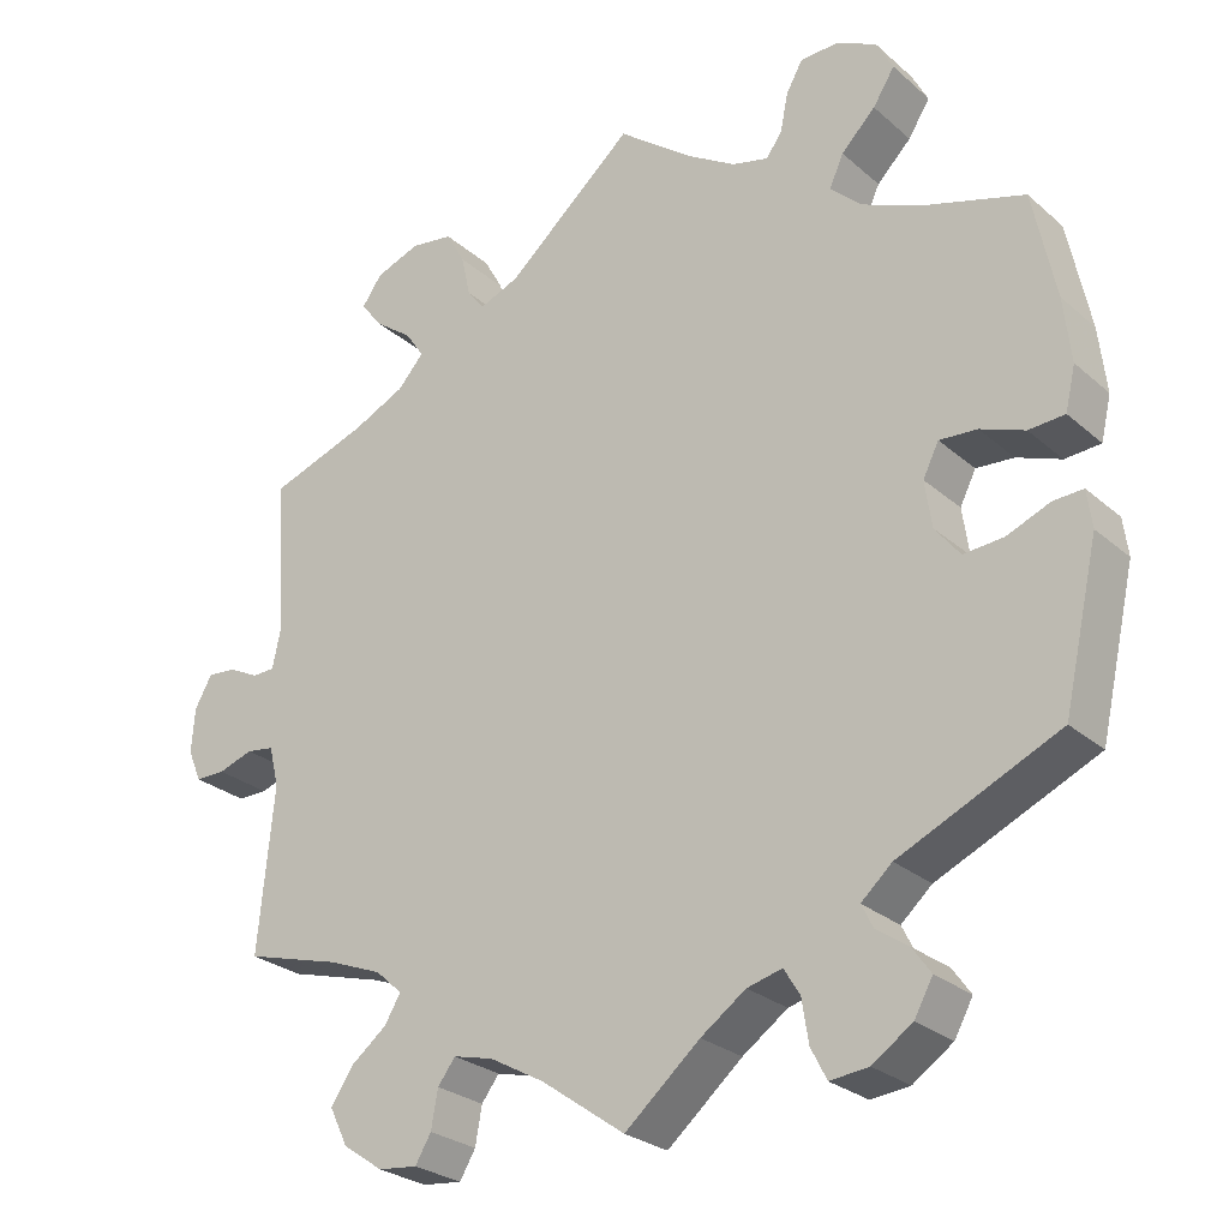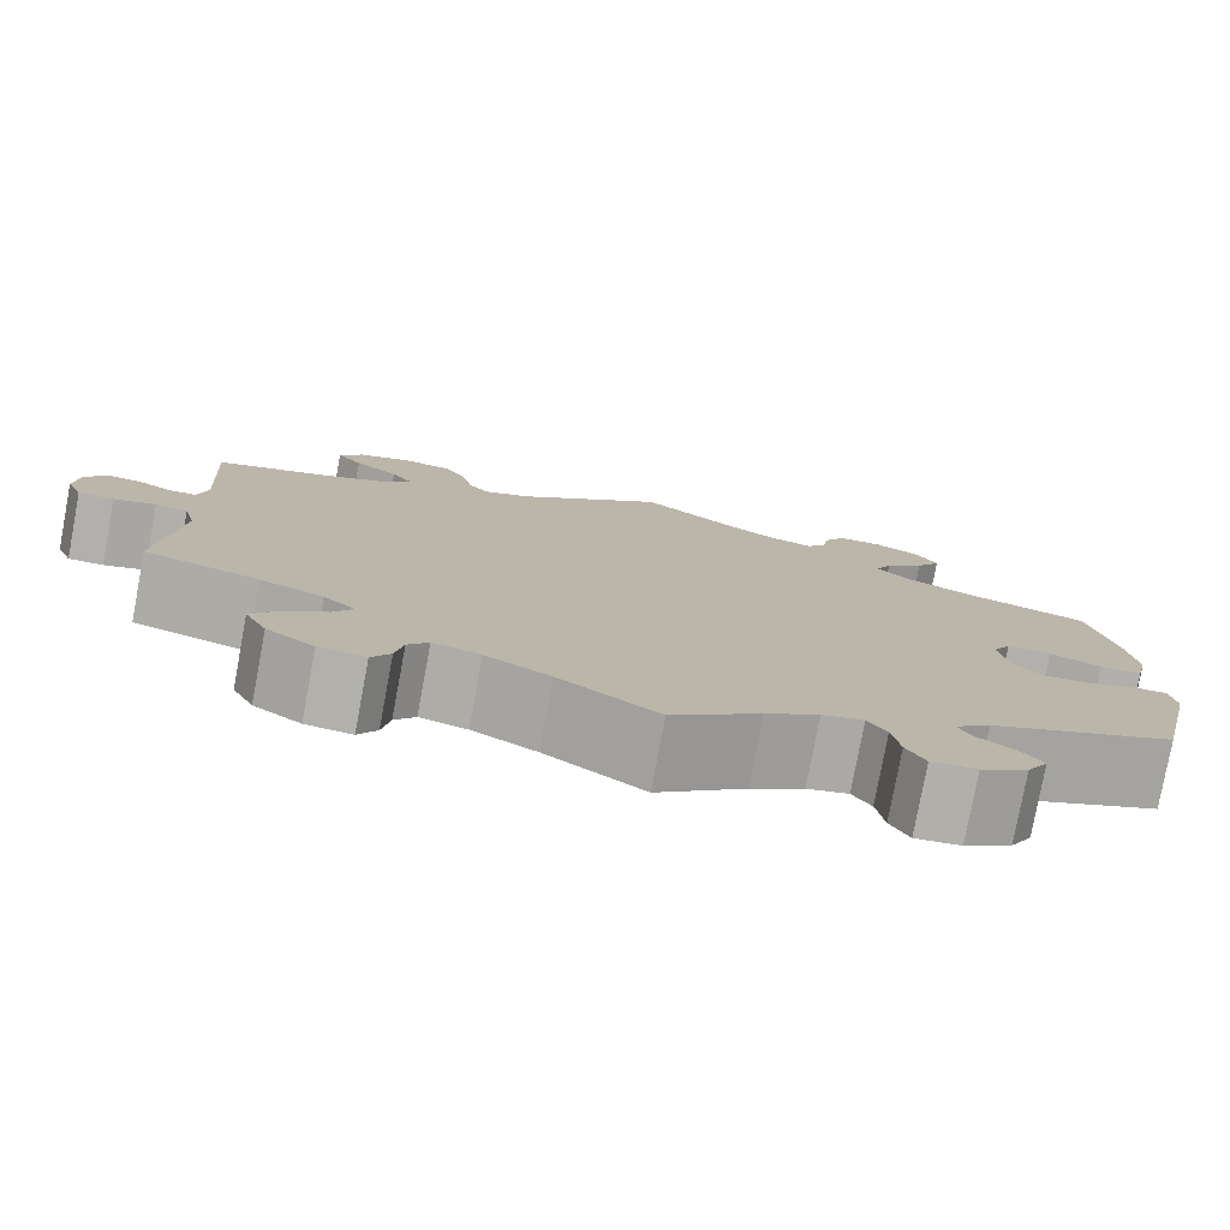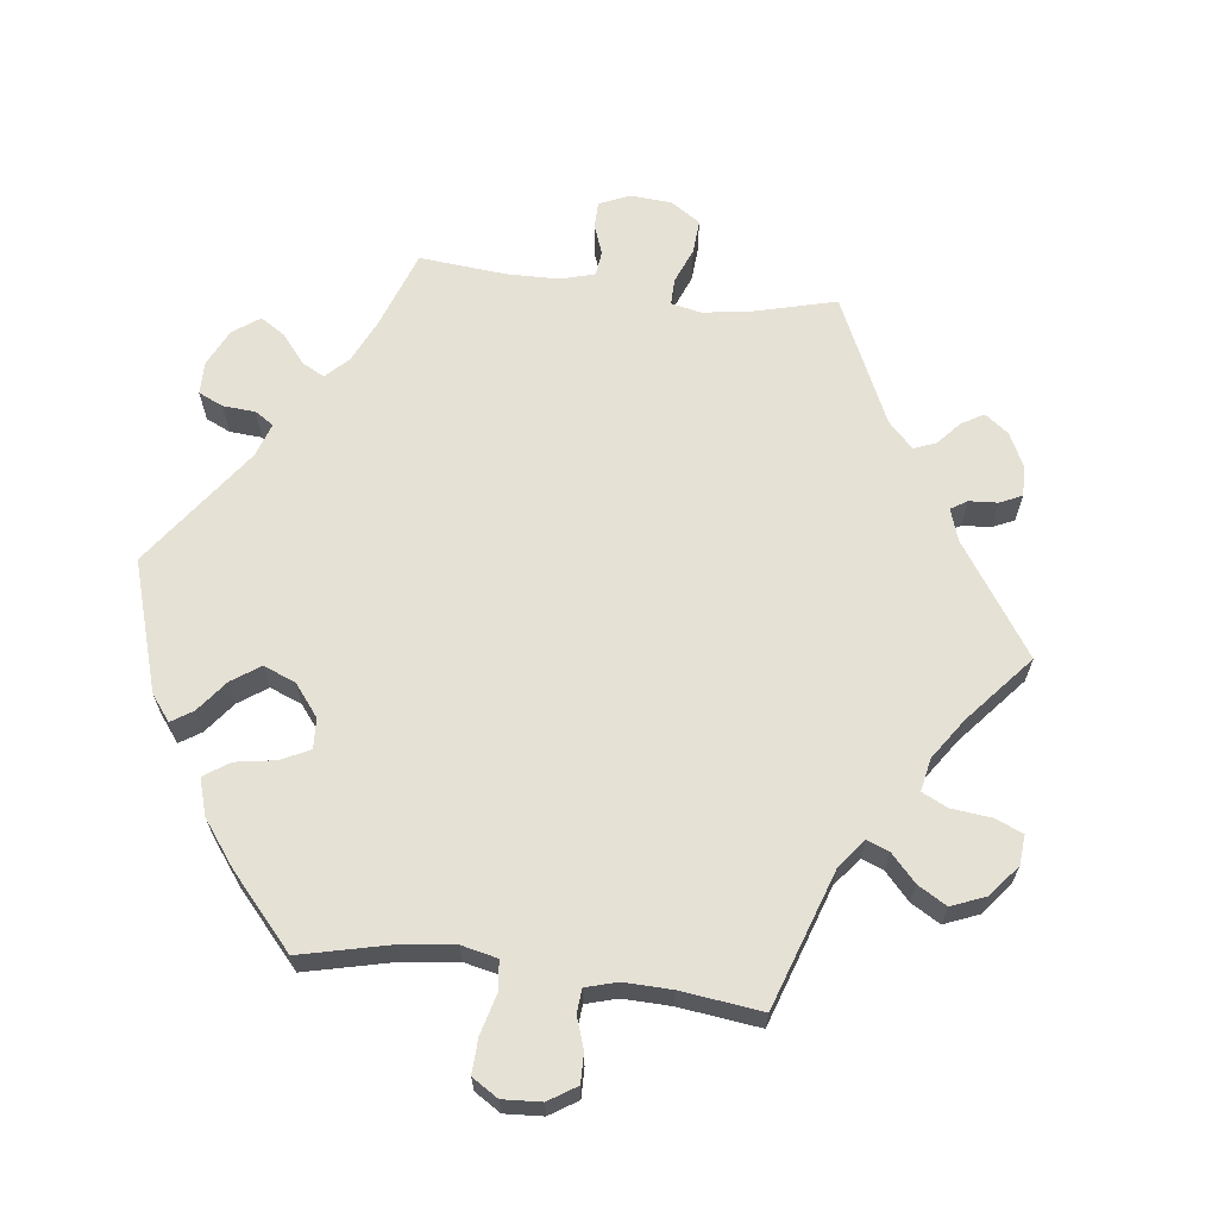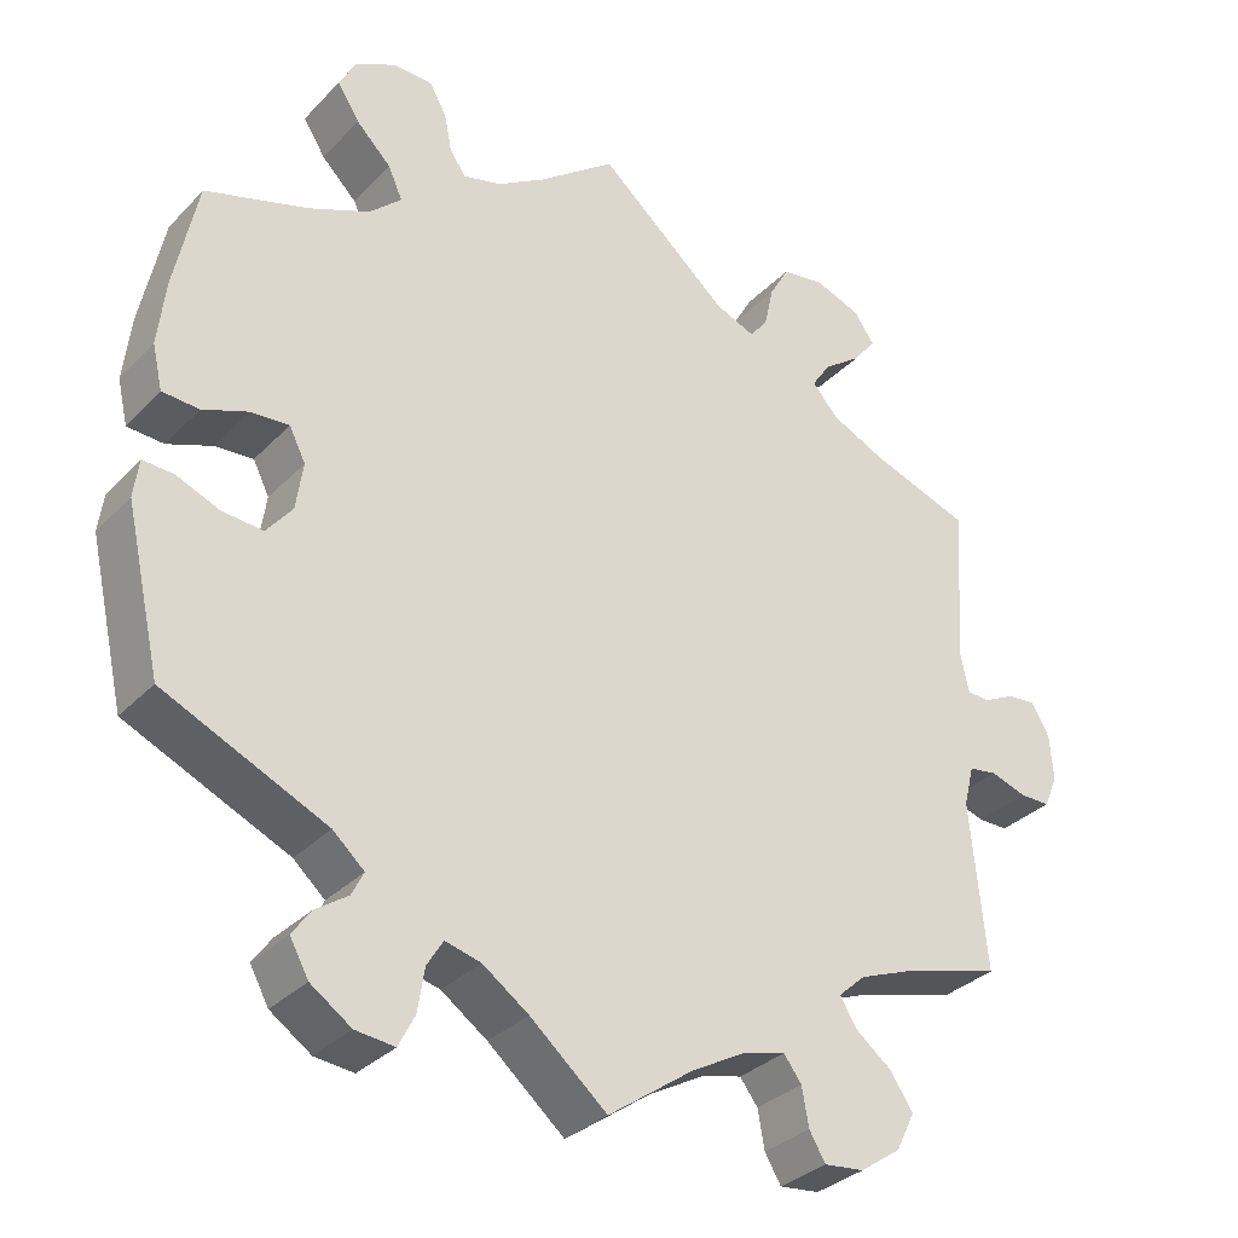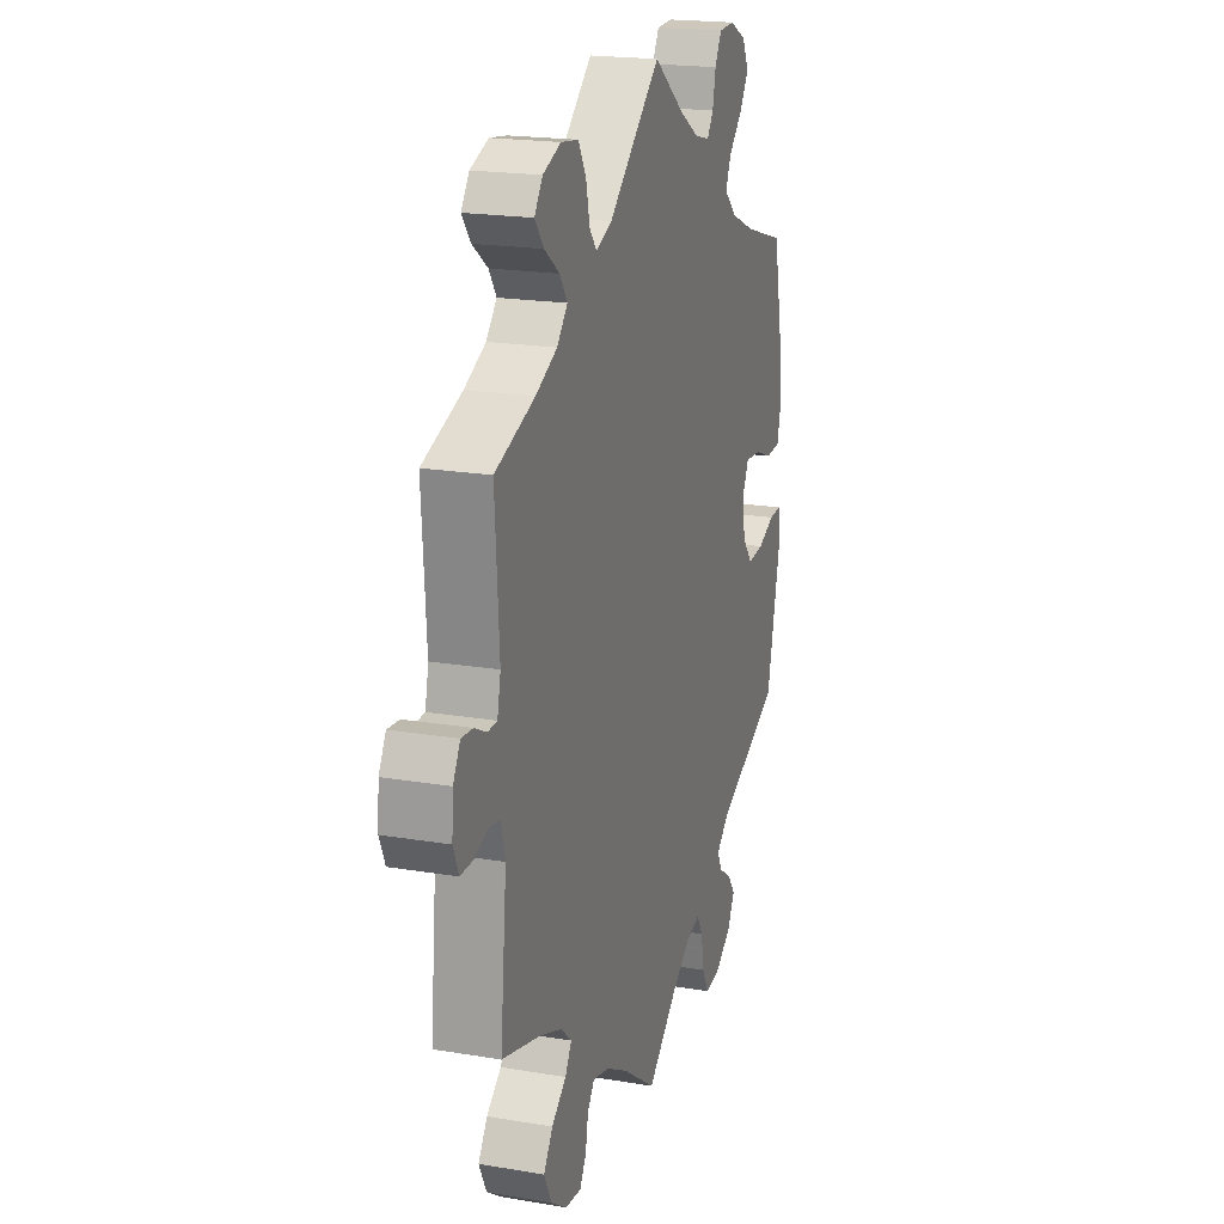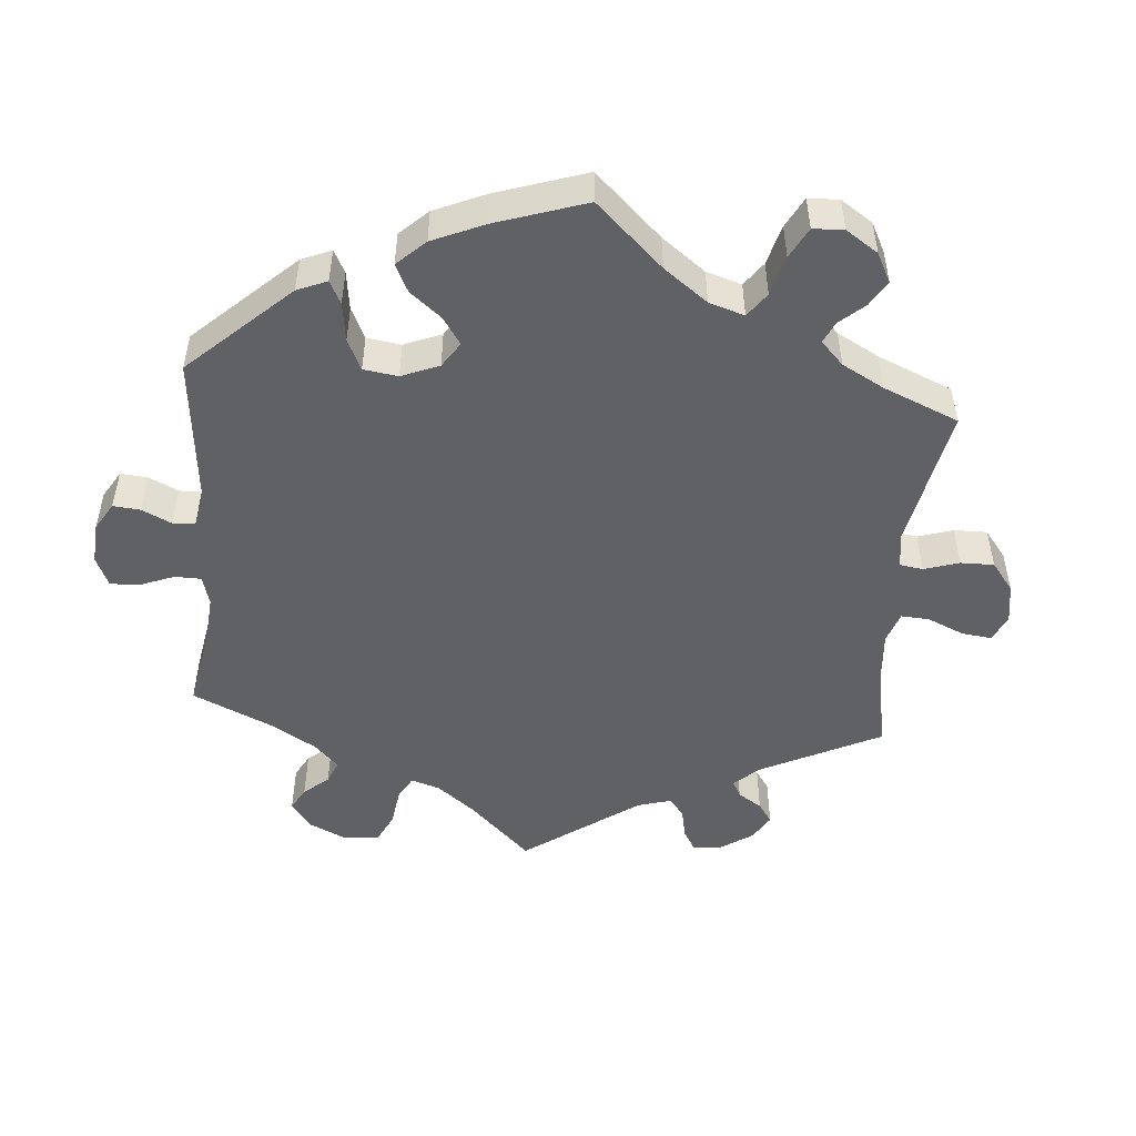
<metadata>
{"format":"obj","ext":"obj","renderer":"f3d","projection":"perspective","resolution":1024,"background":"white","views":[{"elev":-26.6,"azim":-143.0,"up":"+Z"},{"elev":-78.7,"azim":169.4,"up":"+Z"},{"elev":64.7,"azim":-23.0,"up":"+Y"},{"elev":-32.4,"azim":-35.9,"up":"+Z"},{"elev":19.7,"azim":107.4,"up":"+Z"},{"elev":-49.4,"azim":-64.8,"up":"+Y"}]}
</metadata>
<code>
v 0.489 0.07 0.102
v 0.499 0.07 0.056
v 0.526 0.07 0.055
v 0.562 0.07 0.073
v 0.596 0.07 0.076
v 0.617 0.07 0.039
v 0.621 0.07 -0.015
v 0.605 0.07 -0.053
v 0.569 0.07 -0.053
v 0.527 0.07 -0.039
v 0.494 0.07 -0.044
v 0.482 0.07 -0.092
v 0.501 0.07 -0.289
v 0.386 0.07 -0.321
v 0.322 0.07 -0.346
v 0.29 0.07 -0.375
v 0.309 0.07 -0.407
v 0.352 0.07 -0.441
v 0.379 0.07 -0.481
v 0.357 0.07 -0.526
v 0.309 0.07 -0.559
v 0.262 0.07 -0.564
v 0.243 0.07 -0.532
v 0.235 0.07 -0.487
v 0.214 0.07 -0.459
v 0.166 0.07 -0.471
v 0.101 0.07 -0.507
v 0.001 0.07 -0.578
v -0.089 0.07 -0.501
v -0.143 0.07 -0.463
v -0.185 0.07 -0.452
v -0.204 0.07 -0.483
v -0.212 0.07 -0.534
v -0.231 0.07 -0.571
v -0.277 0.07 -0.566
v -0.325 0.07 -0.533
v -0.347 0.07 -0.493
v -0.325 0.07 -0.462
v -0.287 0.07 -0.436
v -0.273 0.07 -0.408
v -0.31 0.07 -0.375
v -0.501 0.07 -0.288
v -0.543 0.07 -0.101
v -0.537 0.07 -0.056
v -0.501 0.07 -0.058
v -0.45 0.07 -0.079
v -0.402 0.07 -0.083
v -0.372 0.07 -0.045
v -0.364 0.07 0.011
v -0.383 0.07 0.049
v -0.428 0.07 0.046
v -0.481 0.07 0.026
v -0.524 0.07 0.029
v -0.536 0.07 0.081
v -0.527 0.07 0.159
v -0.5 0.07 0.289
v -0.378 0.07 0.326
v -0.308 0.07 0.356
v -0.27 0.07 0.391
v -0.287 0.07 0.429
v -0.328 0.07 0.47
v -0.354 0.07 0.511
v -0.334 0.07 0.549
v -0.286 0.07 0.573
v -0.24 0.07 0.571
v -0.22 0.07 0.535
v -0.211 0.07 0.49
v -0.192 0.07 0.463
v -0.148 0.07 0.474
v -0.091 0.07 0.509
v 0 0.07 0.578
v 0.153 0.07 0.445
v 0.2 0.07 0.426
v 0.221 0.07 0.452
v 0.232 0.07 0.502
v 0.255 0.07 0.543
v 0.306 0.07 0.55
v 0.359 0.07 0.53
v 0.383 0.07 0.496
v 0.357 0.07 0.462
v 0.312 0.07 0.429
v 0.29 0.07 0.396
v 0.321 0.07 0.361
v 0.384 0.07 0.331
v 0.501 0.07 0.29
v 0.489 0 0.102
v 0.499 0 0.056
v 0.526 0 0.055
v 0.562 0 0.073
v 0.596 0 0.076
v 0.617 0 0.039
v 0.621 0 -0.015
v 0.605 0 -0.053
v 0.569 0 -0.053
v 0.527 0 -0.039
v 0.494 0 -0.044
v 0.482 0 -0.092
v 0.501 0 -0.289
v 0.386 0 -0.321
v 0.322 0 -0.346
v 0.29 0 -0.375
v 0.309 0 -0.407
v 0.352 0 -0.441
v 0.379 0 -0.481
v 0.357 0 -0.526
v 0.309 0 -0.559
v 0.262 0 -0.564
v 0.243 0 -0.532
v 0.235 0 -0.487
v 0.214 0 -0.459
v 0.166 0 -0.471
v 0.101 0 -0.507
v 0.001 0 -0.578
v -0.089 0 -0.501
v -0.143 0 -0.463
v -0.185 0 -0.452
v -0.204 0 -0.483
v -0.212 0 -0.534
v -0.231 0 -0.571
v -0.277 0 -0.566
v -0.325 0 -0.533
v -0.347 0 -0.493
v -0.325 0 -0.462
v -0.287 0 -0.436
v -0.273 0 -0.408
v -0.31 0 -0.375
v -0.501 0 -0.288
v -0.543 0 -0.101
v -0.537 0 -0.056
v -0.501 0 -0.058
v -0.45 0 -0.079
v -0.402 0 -0.083
v -0.372 0 -0.045
v -0.364 0 0.011
v -0.383 0 0.049
v -0.428 0 0.046
v -0.481 0 0.026
v -0.524 0 0.029
v -0.536 0 0.081
v -0.527 0 0.159
v -0.5 0 0.289
v -0.378 0 0.326
v -0.308 0 0.356
v -0.27 0 0.391
v -0.287 0 0.429
v -0.328 0 0.47
v -0.354 0 0.511
v -0.334 0 0.549
v -0.286 0 0.573
v -0.24 0 0.571
v -0.22 0 0.535
v -0.211 0 0.49
v -0.192 0 0.463
v -0.148 0 0.474
v -0.091 0 0.509
v 0 0 0.578
v 0.153 0 0.445
v 0.2 0 0.426
v 0.221 0 0.452
v 0.232 0 0.502
v 0.255 0 0.543
v 0.306 0 0.55
v 0.359 0 0.53
v 0.383 0 0.496
v 0.357 0 0.462
v 0.312 0 0.429
v 0.29 0 0.396
v 0.321 0 0.361
v 0.384 0 0.331
v 0.501 0 0.29
f 84 85 1
f 83 84 1 2
f 82 83 2
f 78 79 80 81
f 78 81 82
f 77 78 82
f 74 75 76 77
f 73 74 77 82
f 70 71 72
f 69 70 72 73
f 68 69 73 82
f 64 65 66 67
f 64 67 68
f 63 64 68
f 60 61 62 63
f 59 60 63 68
f 54 55 56 57
f 54 57 58
f 51 52 53 54
f 50 51 54 58
f 49 50 58 59
f 43 44 45 46
f 41 42 43 46
f 40 41 46 47
f 36 37 38 39
f 36 39 40
f 35 36 40
f 32 33 34 35
f 31 32 35 40
f 30 31 40 47
f 27 28 29
f 26 27 29 30
f 25 26 30 47
f 21 22 23 24
f 21 24 25
f 20 21 25
f 17 18 19 20
f 16 17 20 25
f 12 13 14
f 11 12 14 15
f 7 8 9 10
f 7 10 11
f 6 7 11
f 3 4 5 6
f 2 3 6 11
f 48 49 59 68
f 48 68 82 2
f 16 25 47 48
f 15 16 48
f 2 11 15 48
f 86 170 169
f 87 86 169 168
f 87 168 167
f 166 165 164 163
f 167 166 163
f 167 163 162
f 162 161 160 159
f 167 162 159 158
f 157 156 155
f 158 157 155 154
f 167 158 154 153
f 152 151 150 149
f 153 152 149
f 153 149 148
f 148 147 146 145
f 153 148 145 144
f 142 141 140 139
f 143 142 139
f 139 138 137 136
f 143 139 136 135
f 144 143 135 134
f 131 130 129 128
f 131 128 127 126
f 132 131 126 125
f 124 123 122 121
f 125 124 121
f 125 121 120
f 120 119 118 117
f 125 120 117 116
f 132 125 116 115
f 114 113 112
f 115 114 112 111
f 132 115 111 110
f 109 108 107 106
f 110 109 106
f 110 106 105
f 105 104 103 102
f 110 105 102 101
f 99 98 97
f 100 99 97 96
f 95 94 93 92
f 96 95 92
f 96 92 91
f 91 90 89 88
f 96 91 88 87
f 153 144 134 133
f 87 167 153 133
f 133 132 110 101
f 133 101 100
f 133 100 96 87
f 1 86 87 2
f 2 87 88 3
f 3 88 89 4
f 4 89 90 5
f 5 90 91 6
f 6 91 92 7
f 7 92 93 8
f 8 93 94 9
f 9 94 95 10
f 10 95 96 11
f 11 96 97 12
f 12 97 98 13
f 13 98 99 14
f 14 99 100 15
f 15 100 101 16
f 16 101 102 17
f 17 102 103 18
f 18 103 104 19
f 19 104 105 20
f 20 105 106 21
f 21 106 107 22
f 22 107 108 23
f 23 108 109 24
f 24 109 110 25
f 25 110 111 26
f 26 111 112 27
f 27 112 113 28
f 28 113 114 29
f 29 114 115 30
f 30 115 116 31
f 31 116 117 32
f 32 117 118 33
f 33 118 119 34
f 34 119 120 35
f 35 120 121 36
f 36 121 122 37
f 37 122 123 38
f 38 123 124 39
f 39 124 125 40
f 40 125 126 41
f 41 126 127 42
f 42 127 128 43
f 43 128 129 44
f 44 129 130 45
f 45 130 131 46
f 46 131 132 47
f 47 132 133 48
f 48 133 134 49
f 49 134 135 50
f 50 135 136 51
f 51 136 137 52
f 52 137 138 53
f 53 138 139 54
f 54 139 140 55
f 55 140 141 56
f 56 141 142 57
f 57 142 143 58
f 58 143 144 59
f 59 144 145 60
f 60 145 146 61
f 61 146 147 62
f 62 147 148 63
f 63 148 149 64
f 64 149 150 65
f 65 150 151 66
f 66 151 152 67
f 67 152 153 68
f 68 153 154 69
f 69 154 155 70
f 70 155 156 71
f 71 156 157 72
f 72 157 158 73
f 73 158 159 74
f 74 159 160 75
f 75 160 161 76
f 76 161 162 77
f 77 162 163 78
f 78 163 164 79
f 79 164 165 80
f 80 165 166 81
f 81 166 167 82
f 82 167 168 83
f 83 168 169 84
f 84 169 170 85
f 85 170 86 1

</code>
